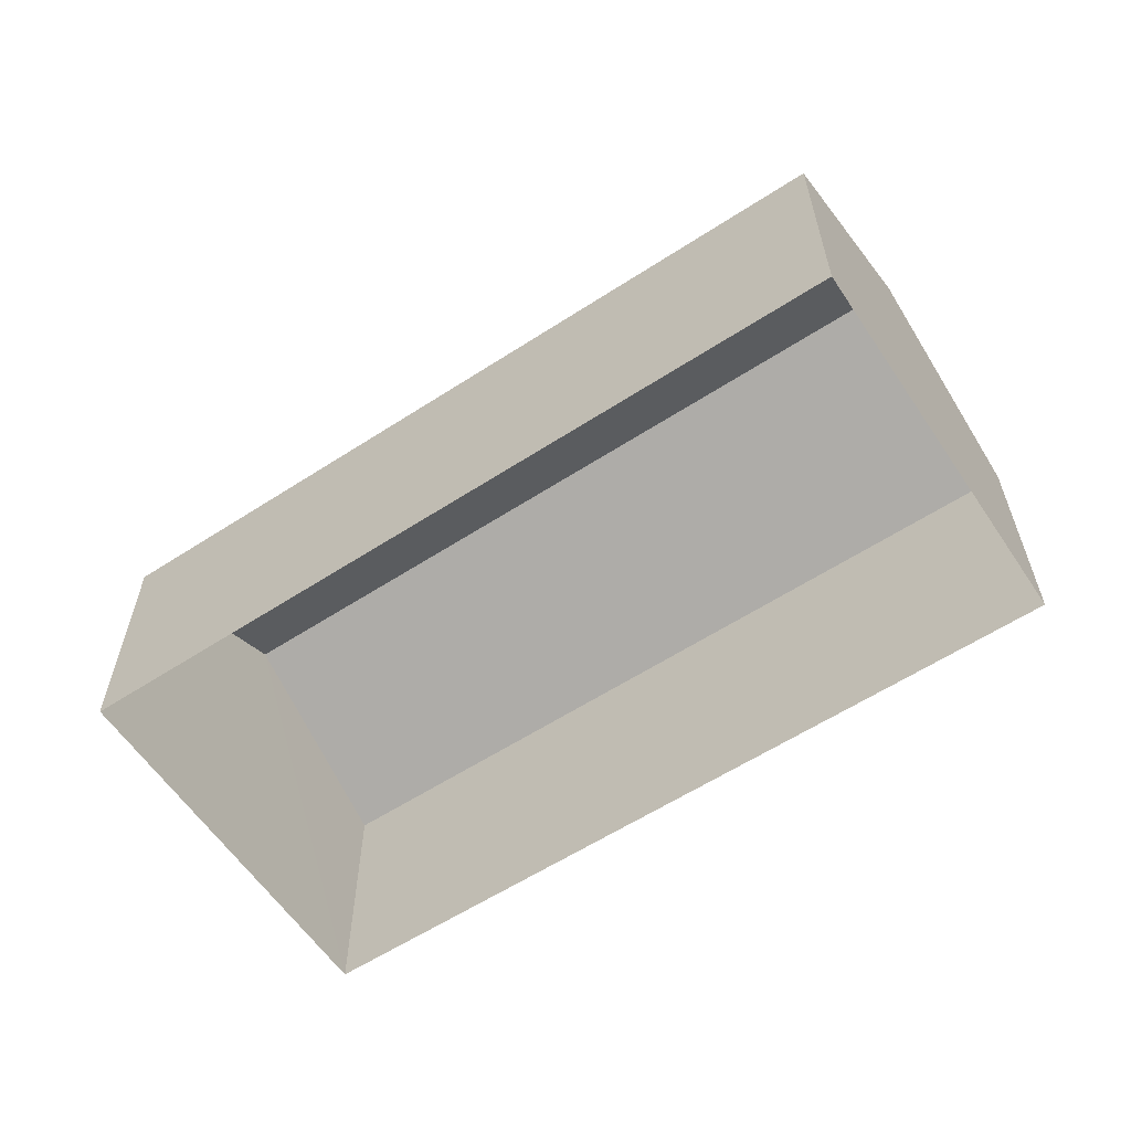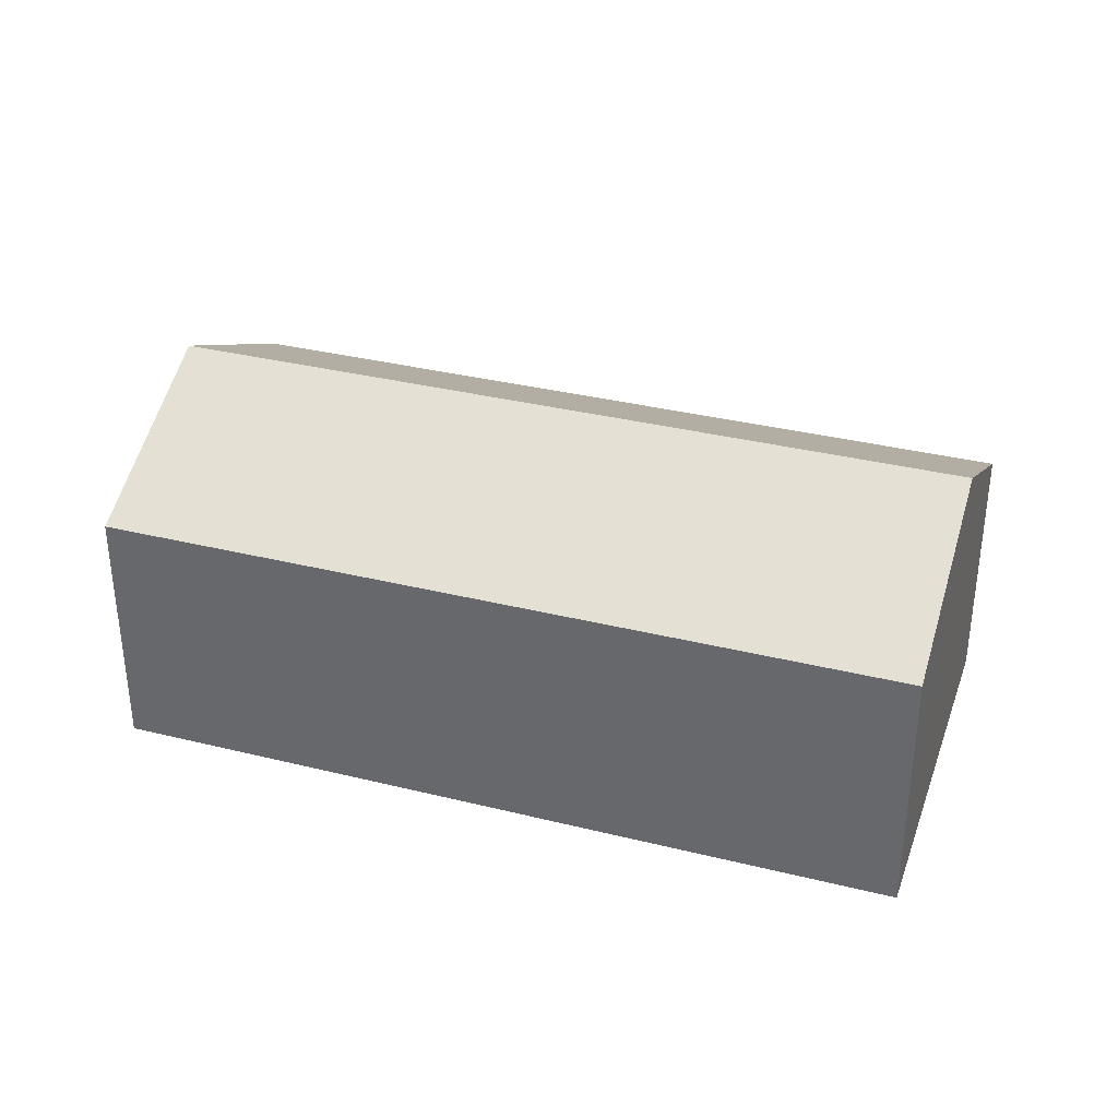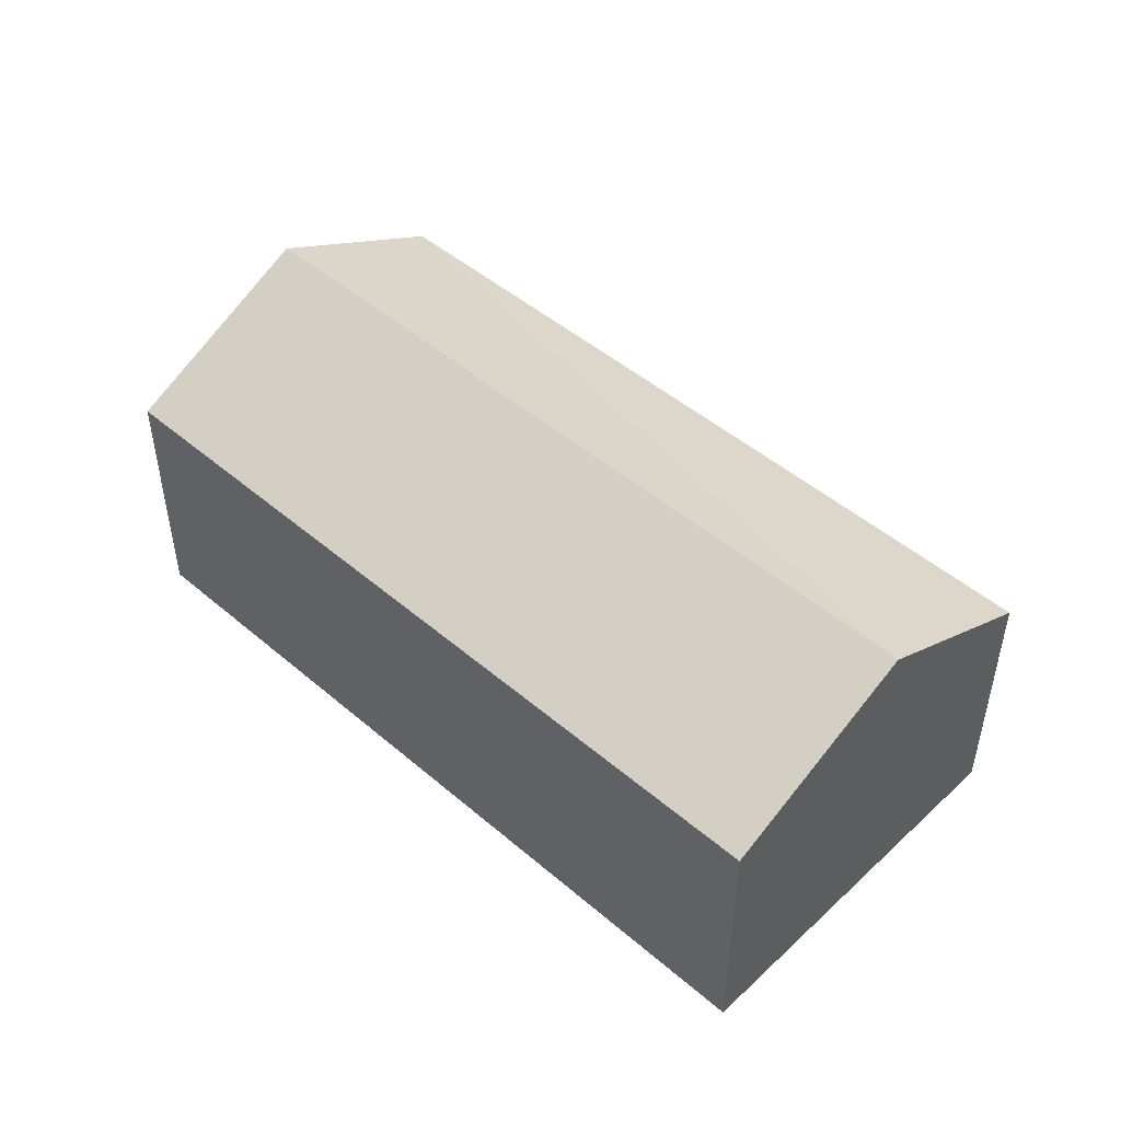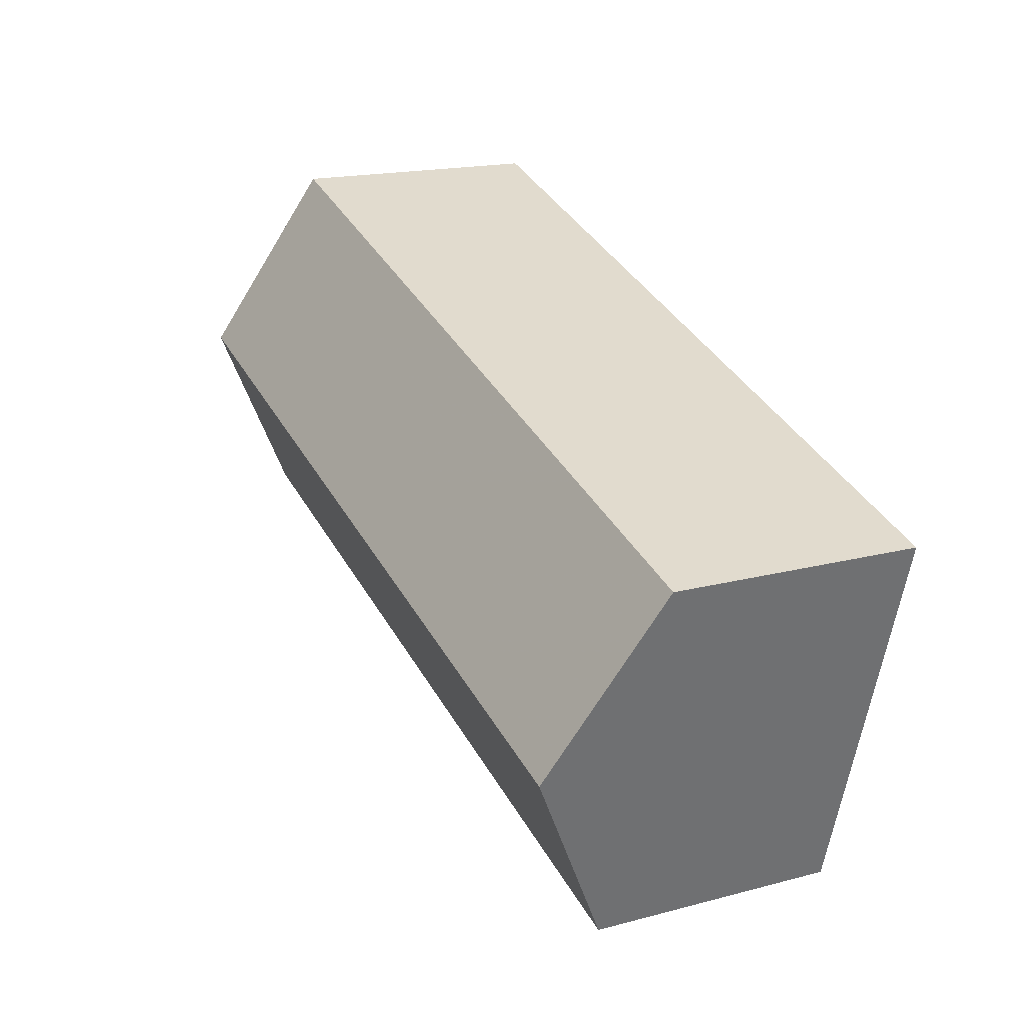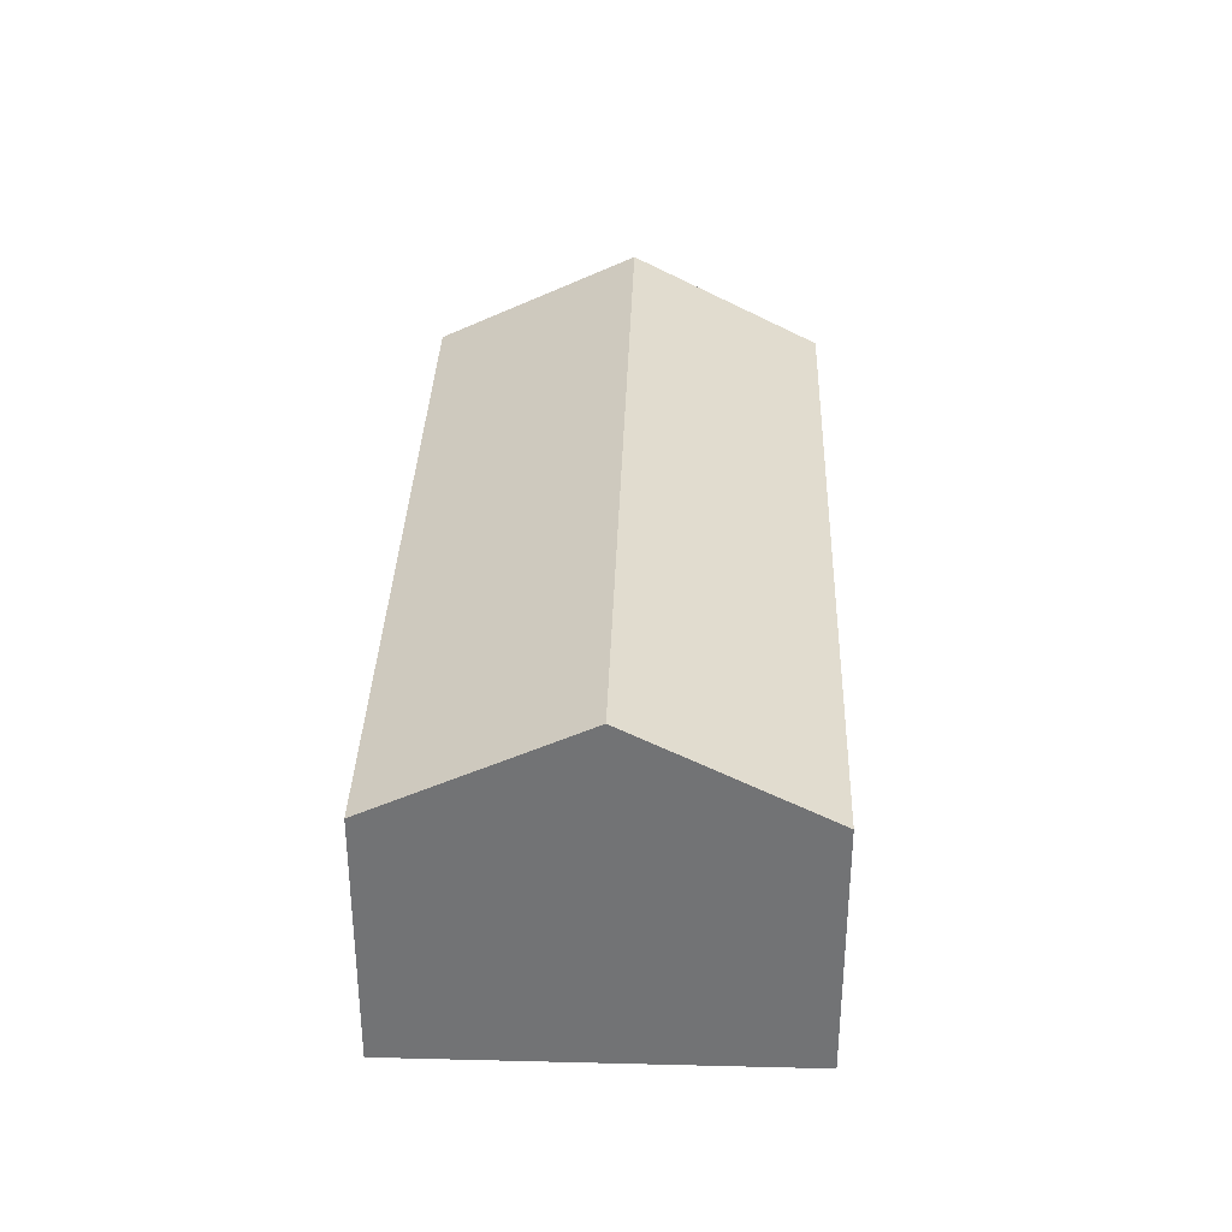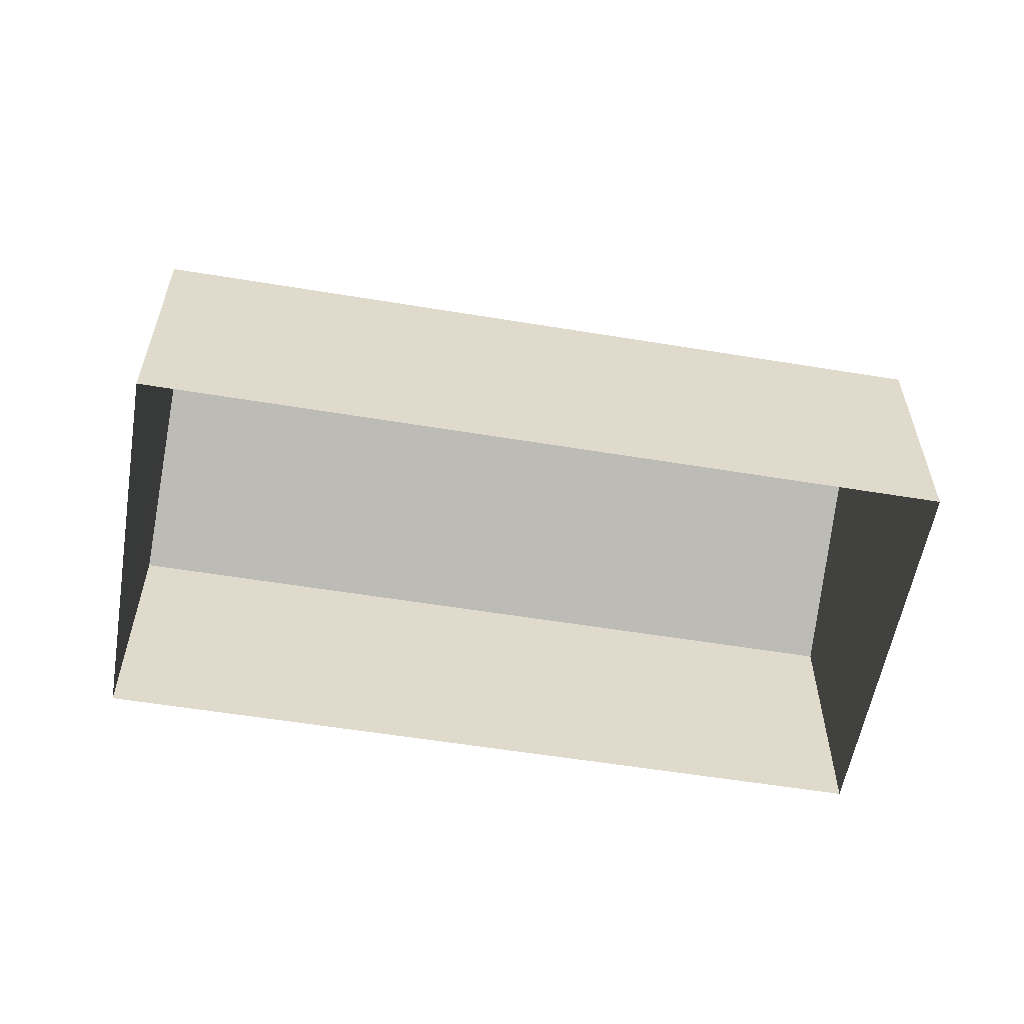
<metadata>
{"format":"obj","ext":"obj","renderer":"f3d","projection":"perspective","resolution":1024,"background":"white","views":[{"elev":-59.8,"azim":-163.7,"up":"+Z"},{"elev":34.4,"azim":1.2,"up":"+Z"},{"elev":47.9,"azim":26.5,"up":"+Z"},{"elev":17.8,"azim":62.5,"up":"+Y"},{"elev":33.9,"azim":74.6,"up":"+Z"},{"elev":-57.2,"azim":-27.0,"up":"+Z"}]}
</metadata>
<code>
v -2.23e+05 -1.273e+05 18.22
v -2.231e+05 -1.273e+05 18.22
v -2.231e+05 -1.273e+05 18.22
v -2.23e+05 -1.273e+05 18.22
v -2.231e+05 -1.273e+05 26.64
v -2.23e+05 -1.273e+05 24.33
v -2.23e+05 -1.273e+05 26.64
v -2.231e+05 -1.273e+05 24.33
v -2.231e+05 -1.273e+05 24.33
v -2.23e+05 -1.273e+05 24.33
f 1 2 3
f 4 1 3
f 5 6 7
f 5 8 6
f 7 9 5
f 7 10 9
f 9 3 5
f 3 2 5
f 2 8 5
f 9 4 3
f 9 10 4
f 8 2 1
f 6 8 1
f 6 1 7
f 1 4 7
f 4 10 7

</code>
